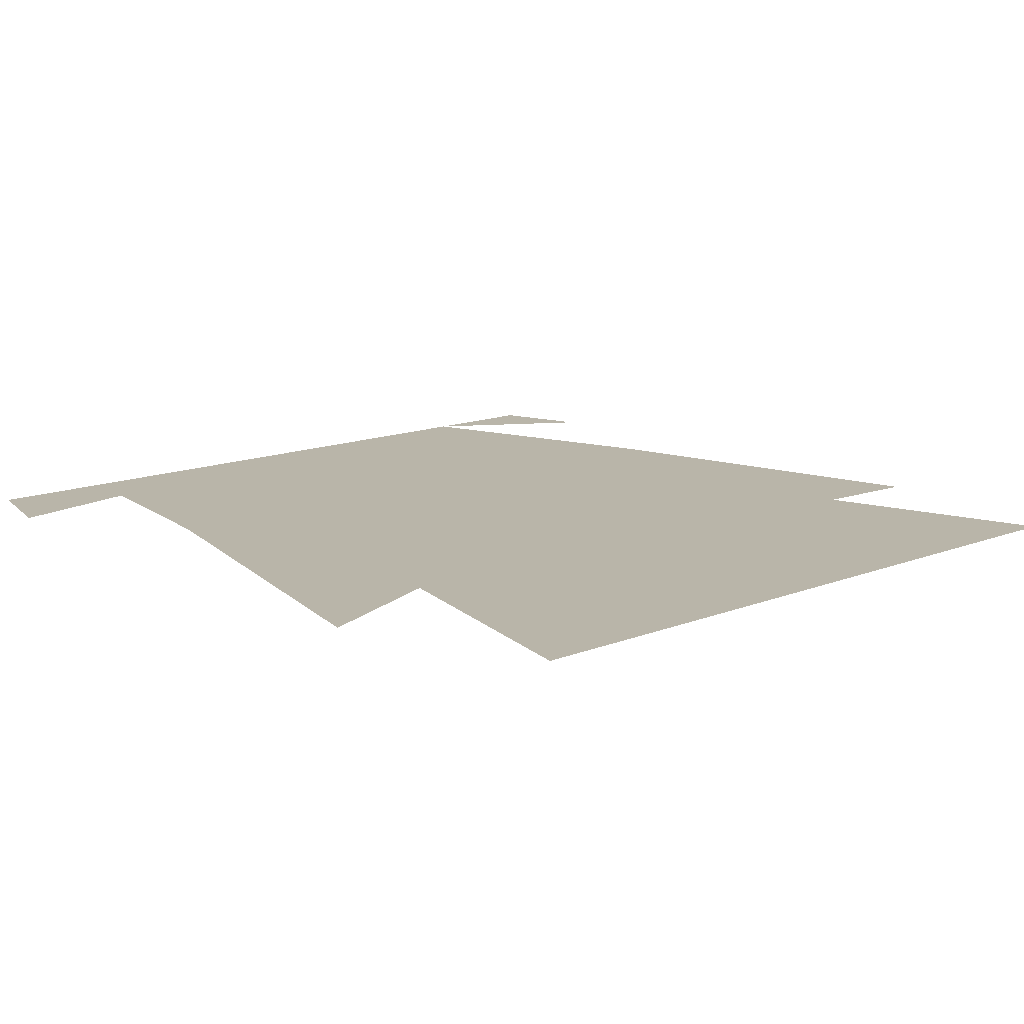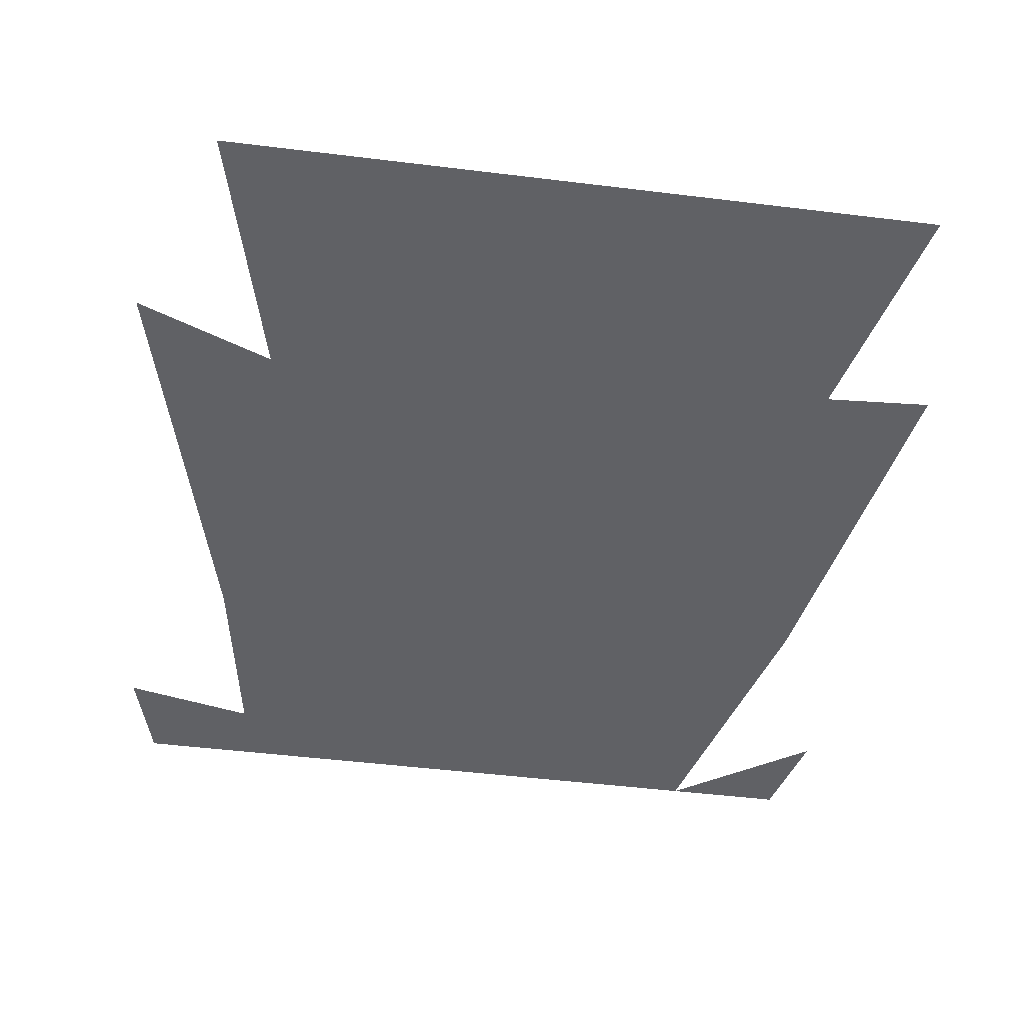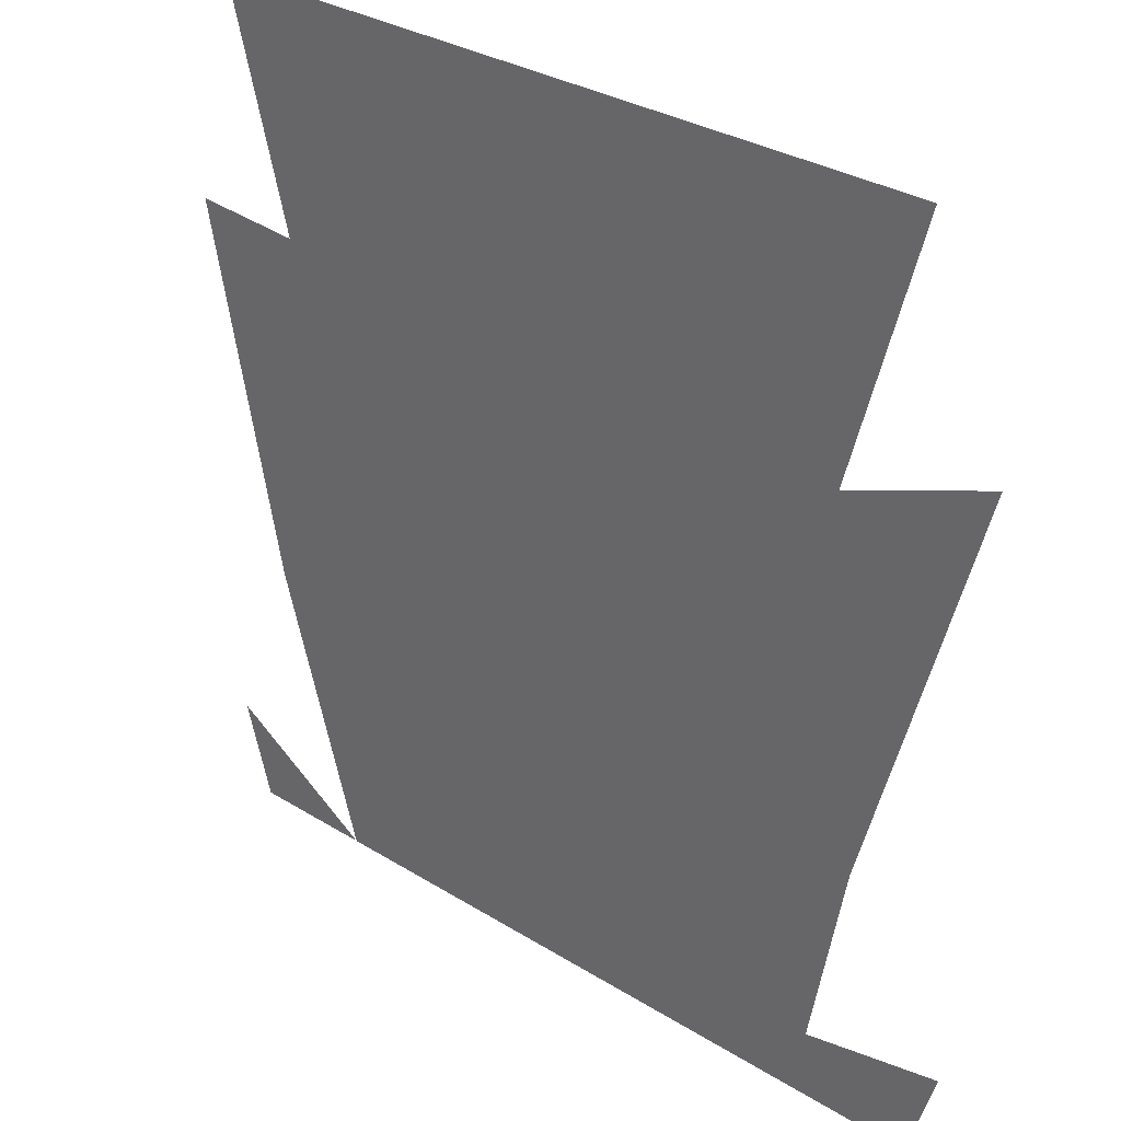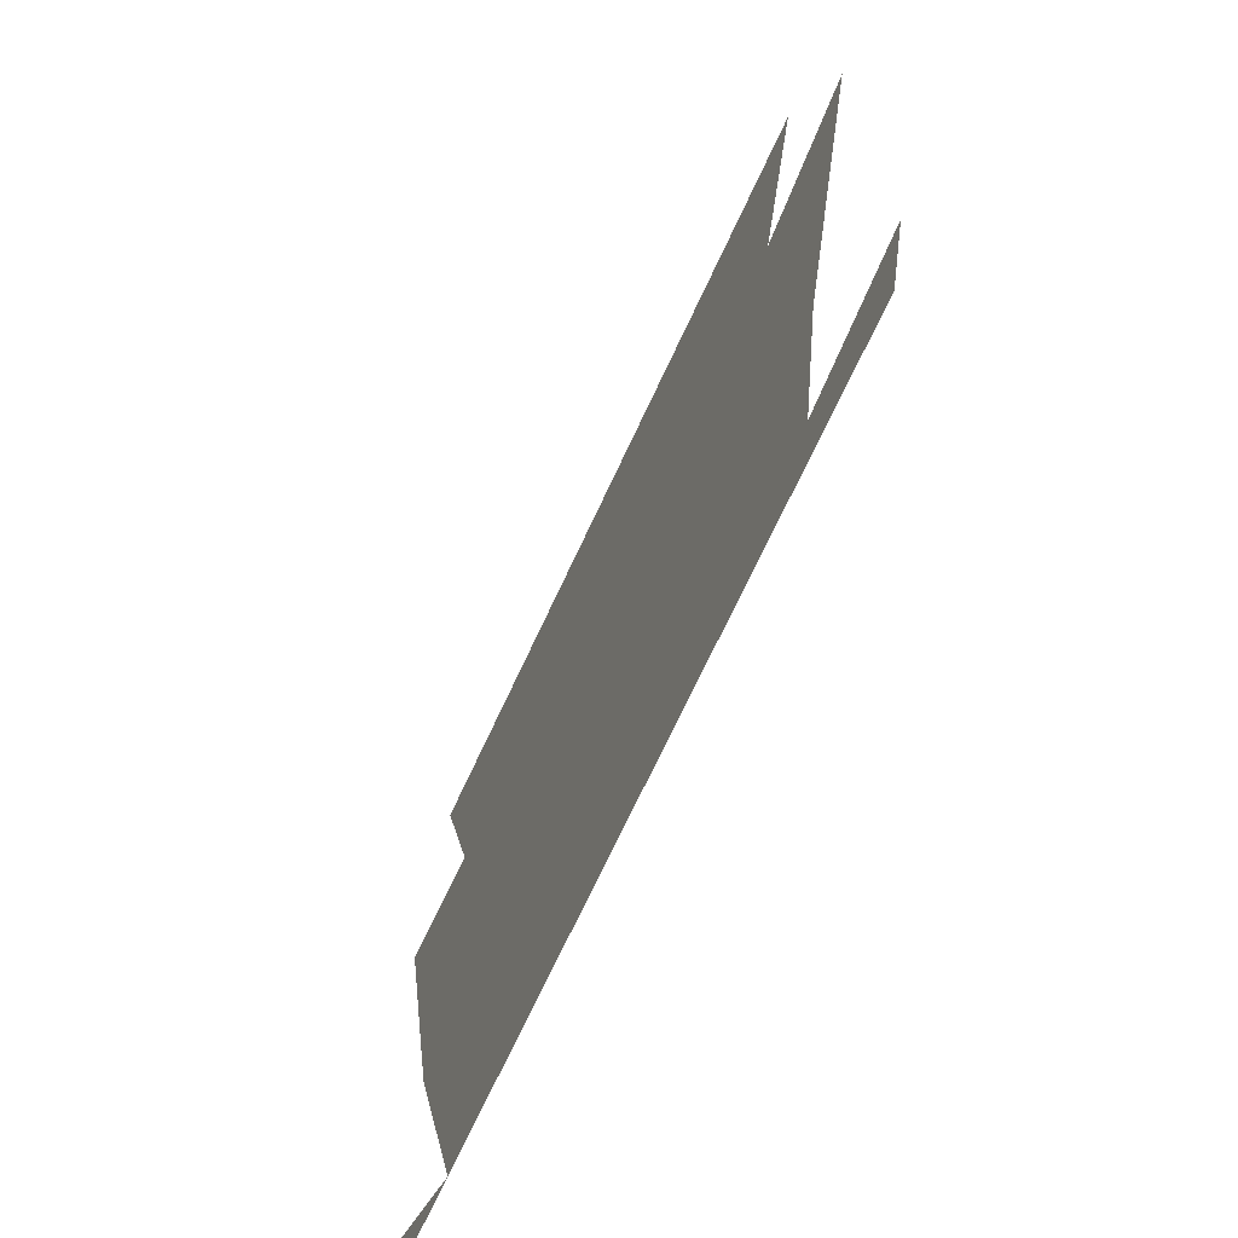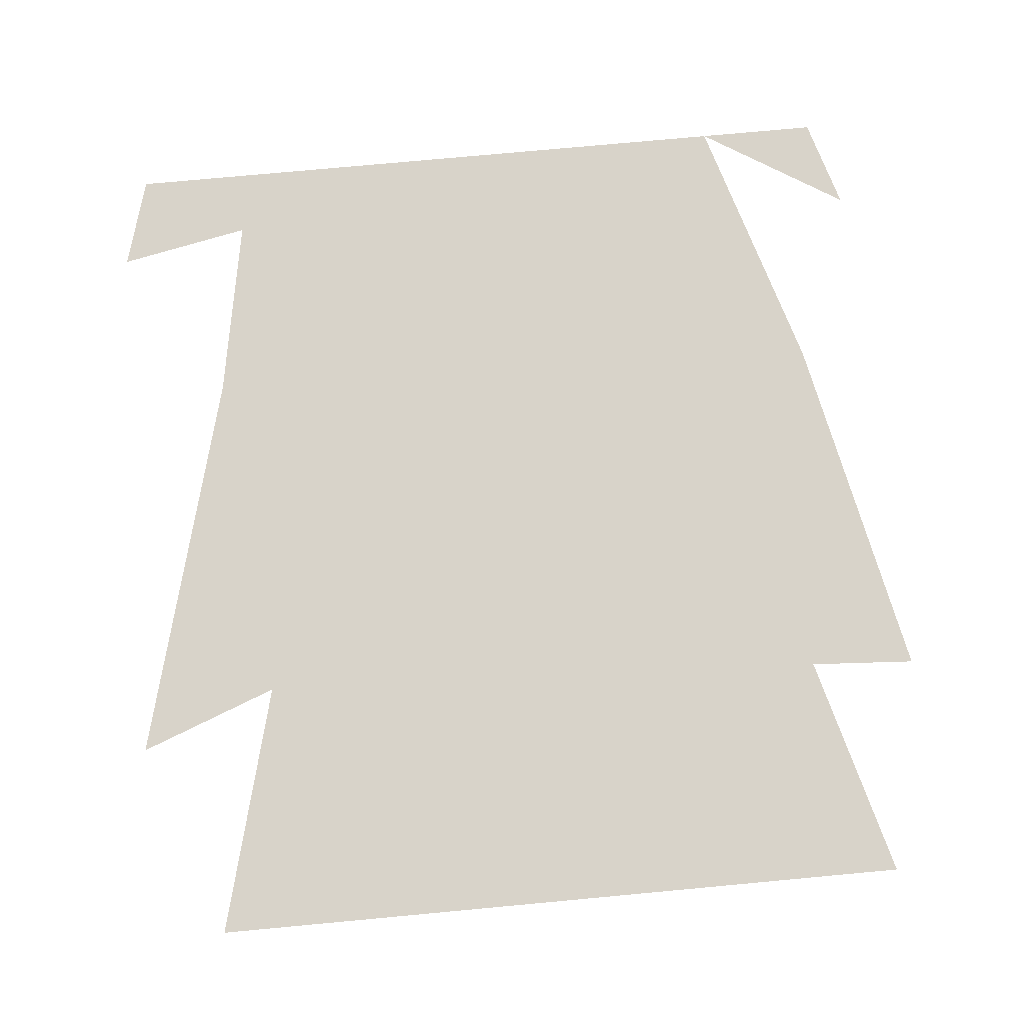
<metadata>
{"format":"obj","ext":"obj","renderer":"f3d","projection":"perspective","resolution":1024,"background":"white","views":[{"elev":13.4,"azim":137.8,"up":"+Z"},{"elev":-49.5,"azim":172.3,"up":"+Z"},{"elev":31.6,"azim":41.2,"up":"+Y"},{"elev":-71.4,"azim":65.0,"up":"+Y"},{"elev":75.8,"azim":174.7,"up":"+Z"}]}
</metadata>
<code>
v 0.3281 0.2031 0
v 0.2422 0.5 0
v 0.4062 0.5 0
v 0.2344 0.2812 0
v 0.1641 0.2422 0
v 0.1016 0.5 0
v 0.02344 0.5 0
v 0.3672 -0.2031 0
v 0.1172 -0.25 0
v 0.01562 -0.2109 0
v -0.08594 0.1562 0
v -0.01562 0.5 0
v -0.125 0.5 0
v -0.2422 0.2891 0
v -0.3281 0.5 0
v -0.4297 0.5 0
v -0.3594 0.2344 0
v -0.1484 -0.25 0
v -0.3984 -0.1797 0
v -0.4844 0.2422 0
v 0.4922 0.2656 0
v 0.3281 -0.4219 0
v 0.125 -0.3203 0
v 0 -0.5 0
v -0.1562 -0.3594 0
v -0.3047 -0.5 0
v -0.1328 -0.5 0
v 0.3594 -0.5 0
v 0.4844 -0.3906 0
v 0.4531 -0.5 0
v 0.1641 -0.5 0
v 0.2891 -0.5 0
v -0.3828 -0.5 0
v -0.4766 -0.3906 0
v -0.4453 -0.5 0
f 1 2 3
f 2 1 4
f 2 4 5
f 2 5 6
f 6 5 7
f 7 11 12
f 12 11 13
f 13 11 14
f 13 14 15
f 15 14 16
f 16 14 17
f 7 5 8
f 7 8 9
f 7 9 10
f 7 10 11
f 17 14 10
f 17 10 18
f 17 18 19
f 17 19 20
f 10 14 11
f 8 4 1
f 8 1 21
f 8 5 4
f 9 8 22
f 9 22 23
f 9 23 10
f 10 23 24
f 10 24 18
f 18 24 25
f 18 25 19
f 19 25 26
f 26 25 27
f 27 25 24
f 28 22 29
f 28 29 30
f 31 24 23
f 31 23 22
f 31 22 32
f 32 22 28
f 33 34 26
f 34 33 35

</code>
